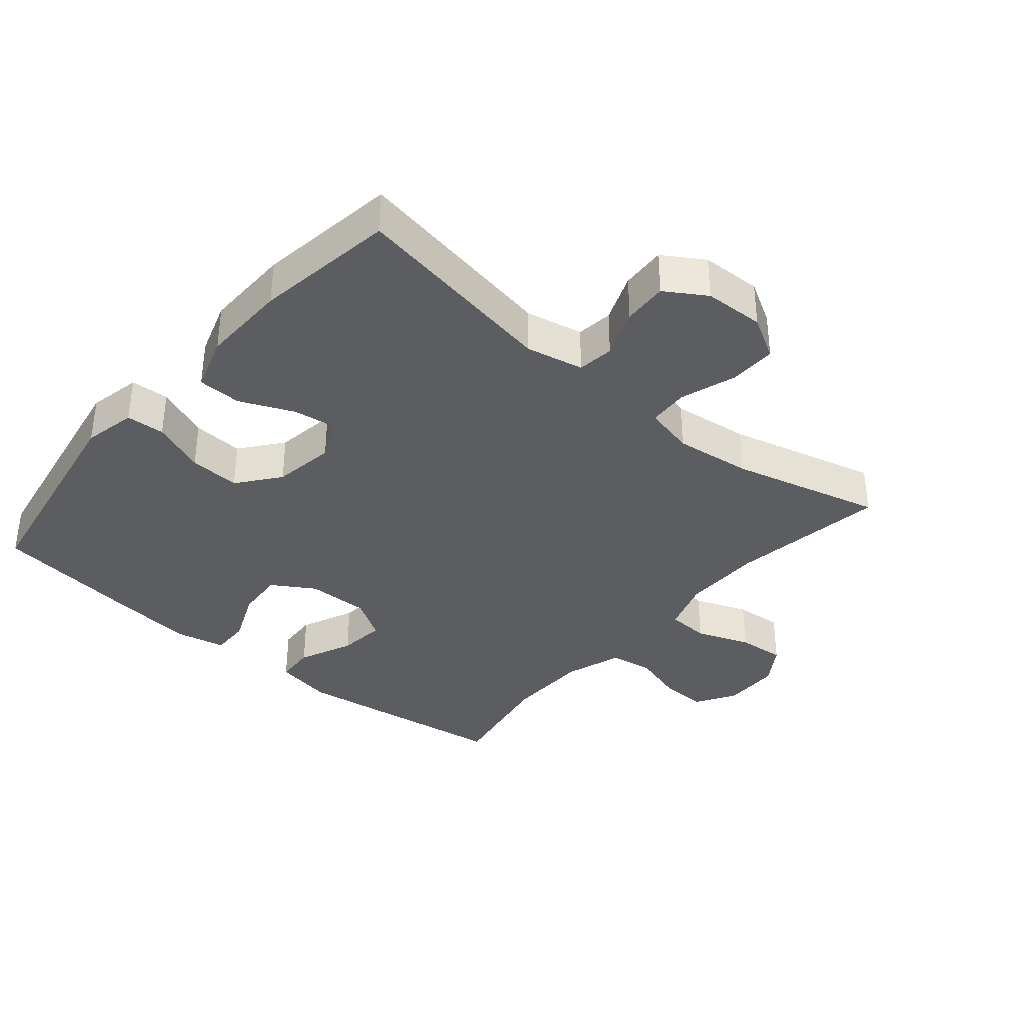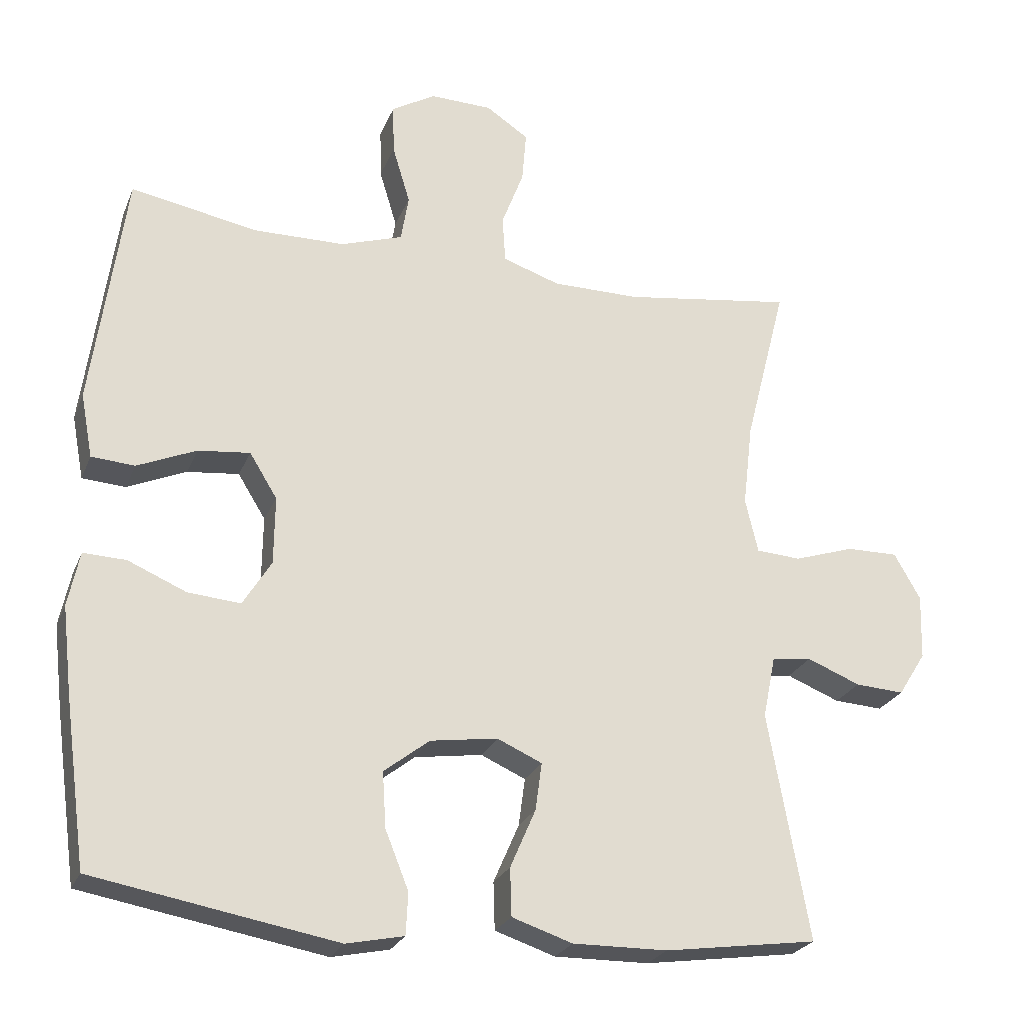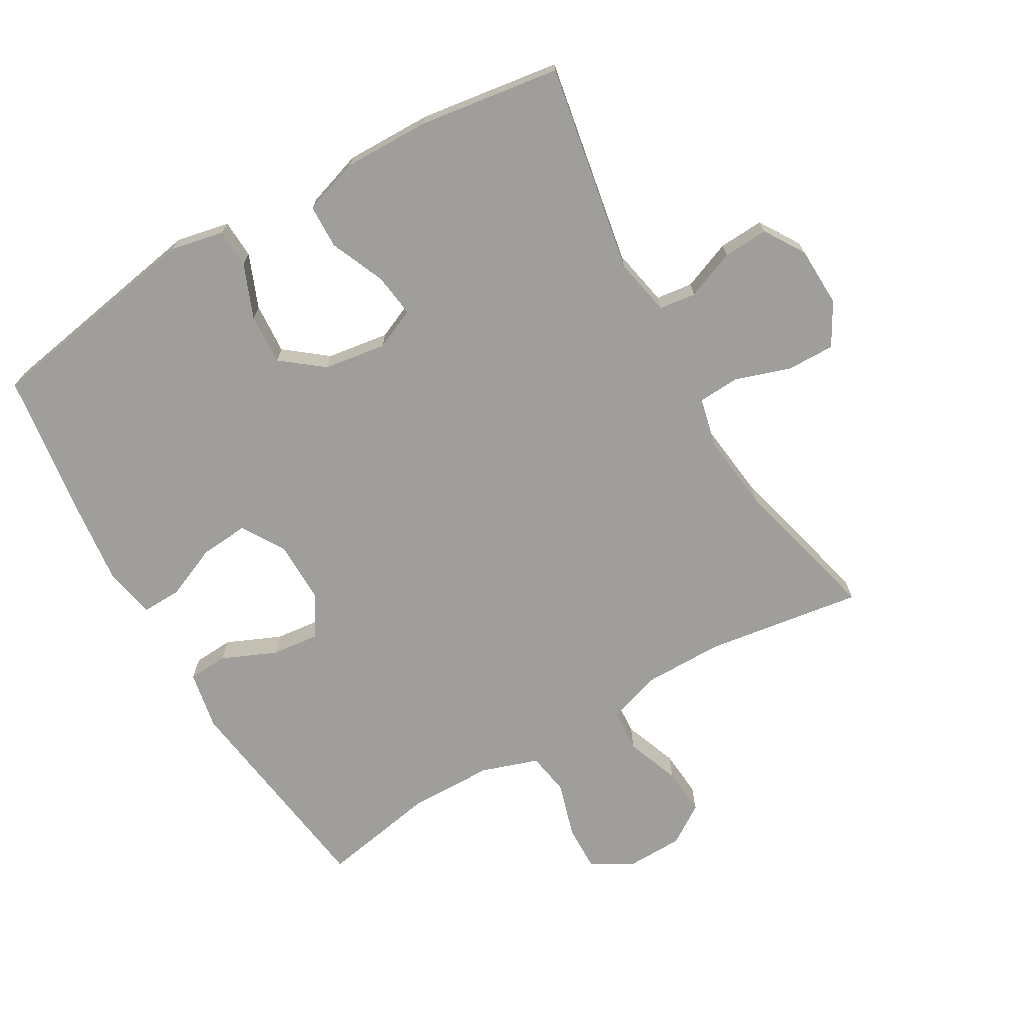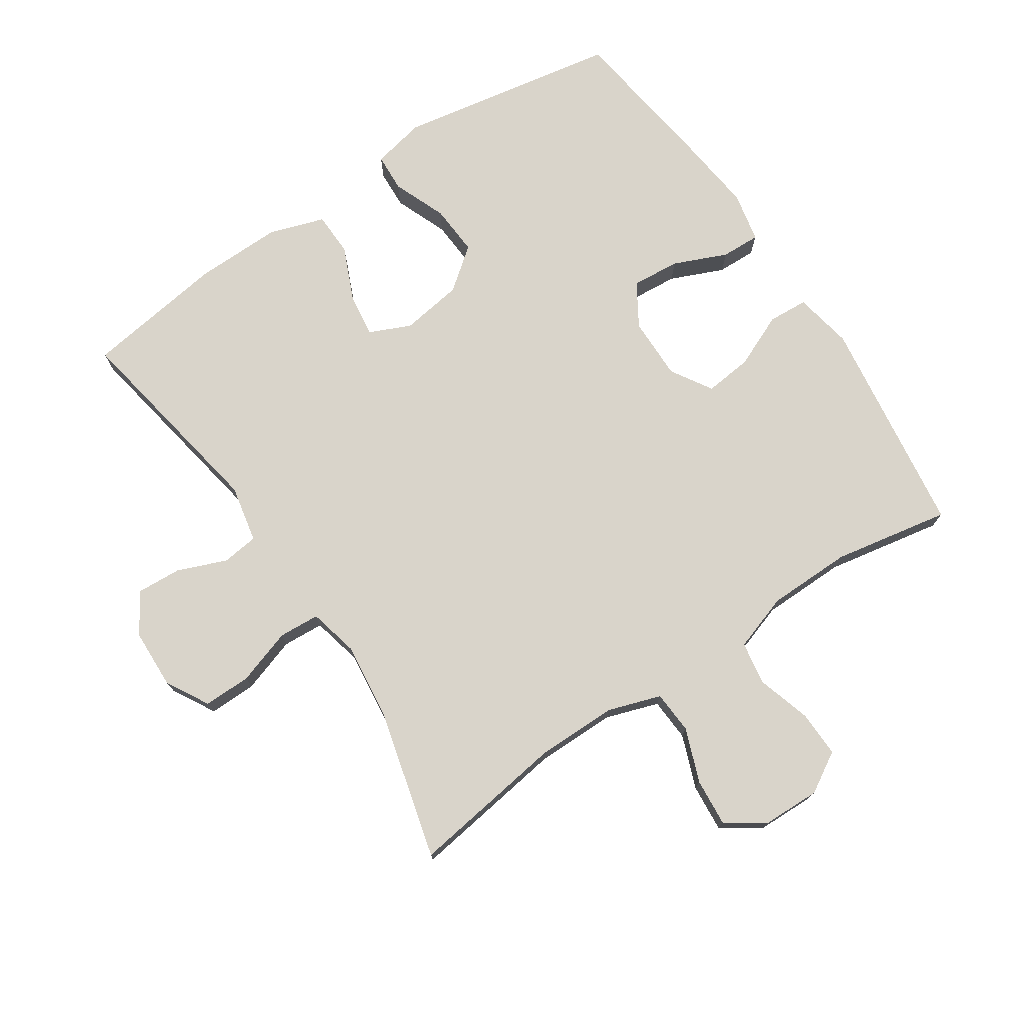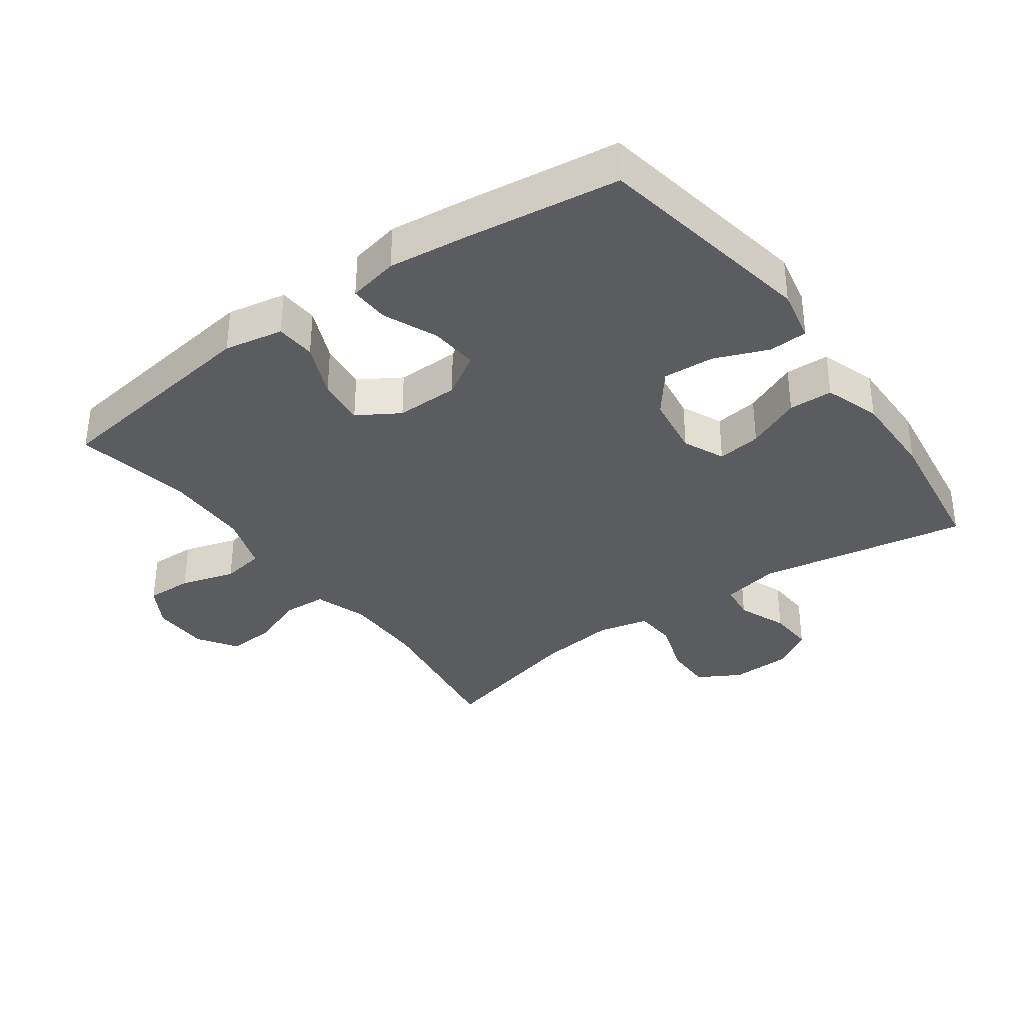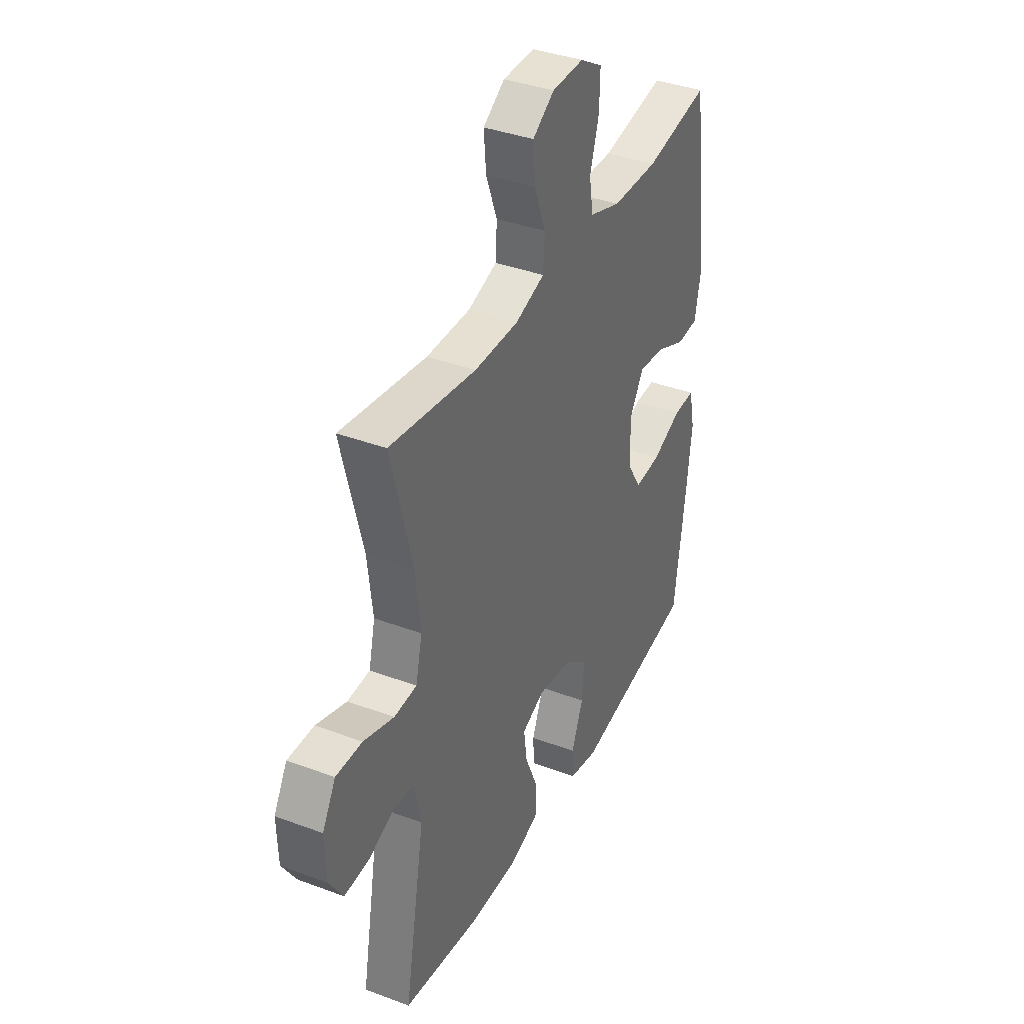
<metadata>
{"format":"obj","ext":"obj","renderer":"f3d","projection":"perspective","resolution":1024,"background":"white","views":[{"elev":-36.0,"azim":-130.3,"up":"+Y"},{"elev":-25.0,"azim":161.3,"up":"+Z"},{"elev":-70.8,"azim":-150.0,"up":"+Y"},{"elev":74.8,"azim":-33.7,"up":"+Y"},{"elev":-35.1,"azim":125.9,"up":"+Y"},{"elev":37.7,"azim":-64.5,"up":"+Z"}]}
</metadata>
<code>
v -0.5 0.07 -0.5
v -0.443 0.07 -0.18
v -0.461 0.07 -0.092
v -0.517 0.07 -0.085
v -0.592 0.07 -0.115
v -0.661 0.07 -0.119
v -0.7 0.07 -0.057
v -0.703 0.07 0.035
v -0.666 0.07 0.1
v -0.593 0.07 0.099
v -0.508 0.07 0.071
v -0.445 0.07 0.075
v -0.427 0.07 0.152
v -0.441 0.07 0.27
v -0.5 0.07 0.5
v -0.26 0.07 0.465
v -0.137 0.07 0.465
v -0.056 0.07 0.492
v -0.052 0.07 0.558
v -0.083 0.07 0.64
v -0.089 0.07 0.713
v -0.029 0.07 0.753
v 0.059 0.07 0.755
v 0.121 0.07 0.718
v 0.119 0.07 0.647
v 0.094 0.07 0.564
v 0.105 0.07 0.498
v 0.192 0.07 0.469
v 0.321 0.07 0.467
v 0.5 0.07 0.5
v 0.546 0.07 0.163
v 0.529 0.07 0.073
v 0.468 0.07 0.069
v 0.385 0.07 0.105
v 0.312 0.07 0.113
v 0.273 0.07 0.05
v 0.274 0.07 -0.046
v 0.314 0.07 -0.111
v 0.388 0.07 -0.105
v 0.47 0.07 -0.07
v 0.53 0.07 -0.068
v 0.546 0.07 -0.145
v 0.532 0.07 -0.266
v 0.5 0.07 -0.5
v 0.159 0.07 -0.56
v 0.078 0.07 -0.543
v 0.075 0.07 -0.484
v 0.108 0.07 -0.402
v 0.113 0.07 -0.324
v 0.049 0.07 -0.274
v -0.046 0.07 -0.26
v -0.109 0.07 -0.288
v -0.1 0.07 -0.355
v -0.064 0.07 -0.438
v -0.066 0.07 -0.505
v -0.151 0.07 -0.533
v -0.284 0.07 -0.531
v -0.5 0 -0.5
v -0.443 0 -0.18
v -0.461 0 -0.092
v -0.517 0 -0.085
v -0.592 0 -0.115
v -0.661 0 -0.119
v -0.7 0 -0.057
v -0.703 0 0.035
v -0.666 0 0.1
v -0.593 0 0.099
v -0.508 0 0.071
v -0.445 0 0.075
v -0.427 0 0.152
v -0.441 0 0.27
v -0.5 0 0.5
v -0.26 0 0.465
v -0.137 0 0.465
v -0.056 0 0.492
v -0.052 0 0.558
v -0.083 0 0.64
v -0.089 0 0.713
v -0.029 0 0.753
v 0.059 0 0.755
v 0.121 0 0.718
v 0.119 0 0.647
v 0.094 0 0.564
v 0.105 0 0.498
v 0.192 0 0.469
v 0.321 0 0.467
v 0.5 0 0.5
v 0.546 0 0.163
v 0.529 0 0.073
v 0.468 0 0.069
v 0.385 0 0.105
v 0.312 0 0.113
v 0.273 0 0.05
v 0.274 0 -0.046
v 0.314 0 -0.111
v 0.388 0 -0.105
v 0.47 0 -0.07
v 0.53 0 -0.068
v 0.546 0 -0.145
v 0.532 0 -0.266
v 0.5 0 -0.5
v 0.159 0 -0.56
v 0.078 0 -0.543
v 0.075 0 -0.484
v 0.108 0 -0.402
v 0.113 0 -0.324
v 0.049 0 -0.274
v -0.046 0 -0.26
v -0.109 0 -0.288
v -0.1 0 -0.355
v -0.064 0 -0.438
v -0.066 0 -0.505
v -0.151 0 -0.533
v -0.284 0 -0.531
f 56 57 1 2
f 53 54 55 56
f 52 53 56 2
f 51 52 2 3
f 50 51 3
f 45 46 47 48
f 45 48 49
f 44 45 49
f 43 44 49 50
f 39 40 41 42
f 38 39 42 43
f 31 32 33 34
f 29 30 31 34
f 28 29 34 35
f 27 28 35 36
f 23 24 25 26
f 23 26 27
f 22 23 27
f 19 20 21 22
f 18 19 22 27
f 17 18 27 36
f 14 15 16
f 13 14 16 17
f 12 13 17 36
f 8 9 10 11
f 4 5 6 7
f 3 4 7 8
f 38 43 50 3
f 11 12 36 37
f 11 37 38
f 3 8 11 38
f 59 58 114 113
f 113 112 111 110
f 59 113 110 109
f 60 59 109 108
f 60 108 107
f 105 104 103 102
f 106 105 102
f 106 102 101
f 107 106 101 100
f 99 98 97 96
f 100 99 96 95
f 91 90 89 88
f 91 88 87 86
f 92 91 86 85
f 93 92 85 84
f 83 82 81 80
f 84 83 80
f 84 80 79
f 79 78 77 76
f 84 79 76 75
f 93 84 75 74
f 73 72 71
f 74 73 71 70
f 93 74 70 69
f 68 67 66 65
f 64 63 62 61
f 65 64 61 60
f 60 107 100 95
f 94 93 69 68
f 95 94 68
f 95 68 65 60
f 1 58 59 2
f 2 59 60 3
f 3 60 61 4
f 4 61 62 5
f 5 62 63 6
f 6 63 64 7
f 7 64 65 8
f 8 65 66 9
f 9 66 67 10
f 10 67 68 11
f 11 68 69 12
f 12 69 70 13
f 13 70 71 14
f 14 71 72 15
f 15 72 73 16
f 16 73 74 17
f 17 74 75 18
f 18 75 76 19
f 19 76 77 20
f 20 77 78 21
f 21 78 79 22
f 22 79 80 23
f 23 80 81 24
f 24 81 82 25
f 25 82 83 26
f 26 83 84 27
f 27 84 85 28
f 28 85 86 29
f 29 86 87 30
f 30 87 88 31
f 31 88 89 32
f 32 89 90 33
f 33 90 91 34
f 34 91 92 35
f 35 92 93 36
f 36 93 94 37
f 37 94 95 38
f 38 95 96 39
f 39 96 97 40
f 40 97 98 41
f 41 98 99 42
f 42 99 100 43
f 43 100 101 44
f 44 101 102 45
f 45 102 103 46
f 46 103 104 47
f 47 104 105 48
f 48 105 106 49
f 49 106 107 50
f 50 107 108 51
f 51 108 109 52
f 52 109 110 53
f 53 110 111 54
f 54 111 112 55
f 55 112 113 56
f 56 113 114 57
f 57 114 58 1

</code>
